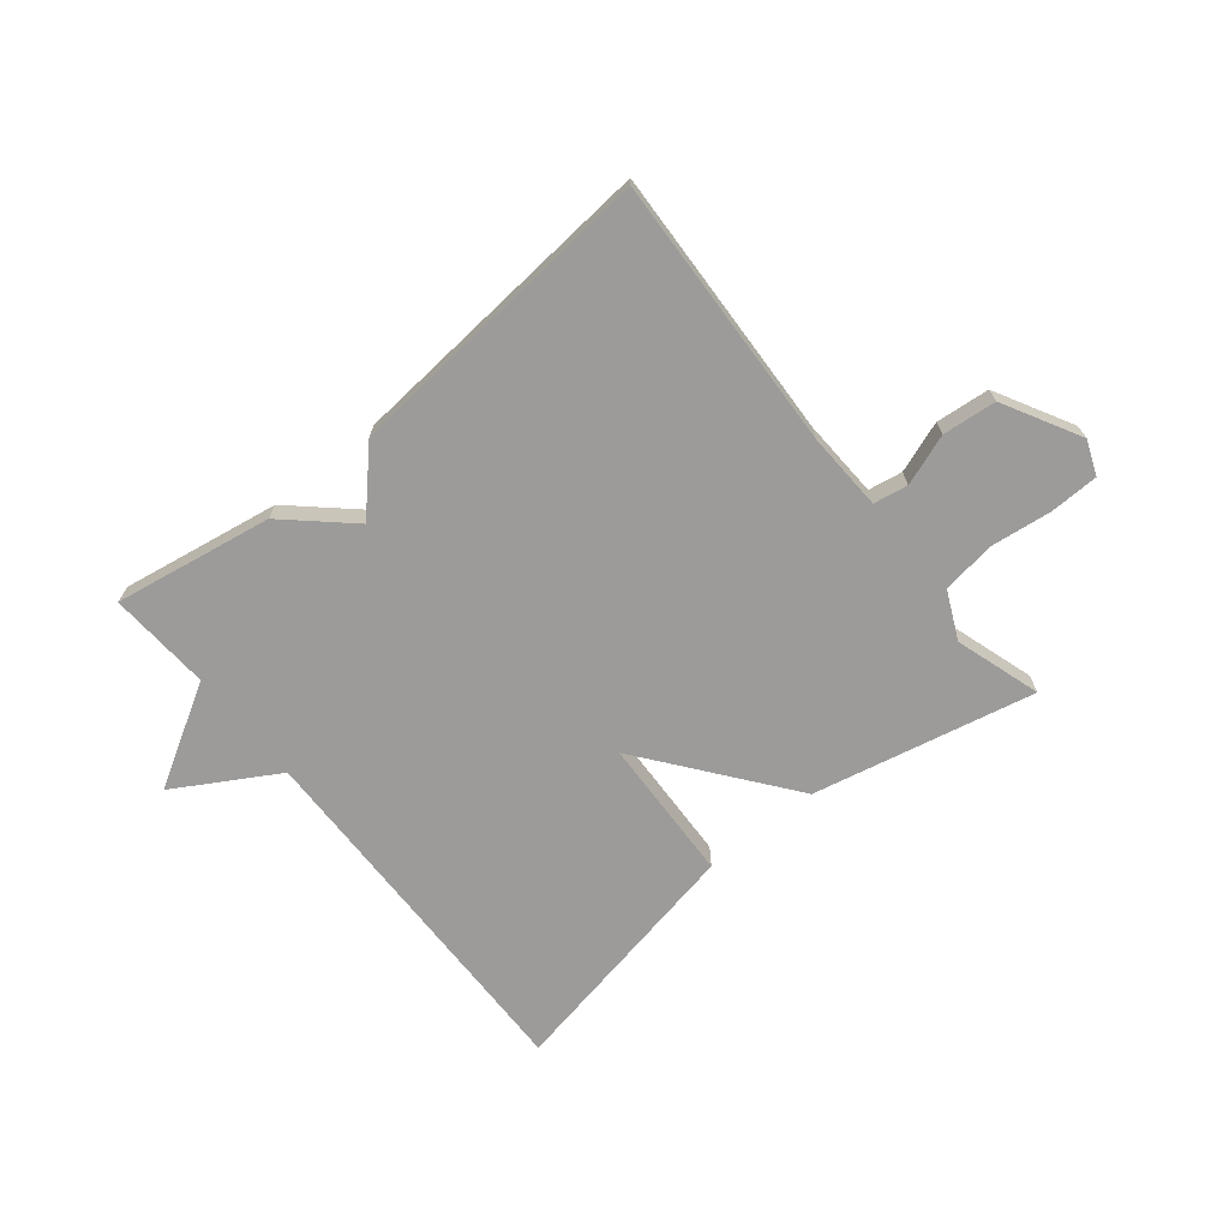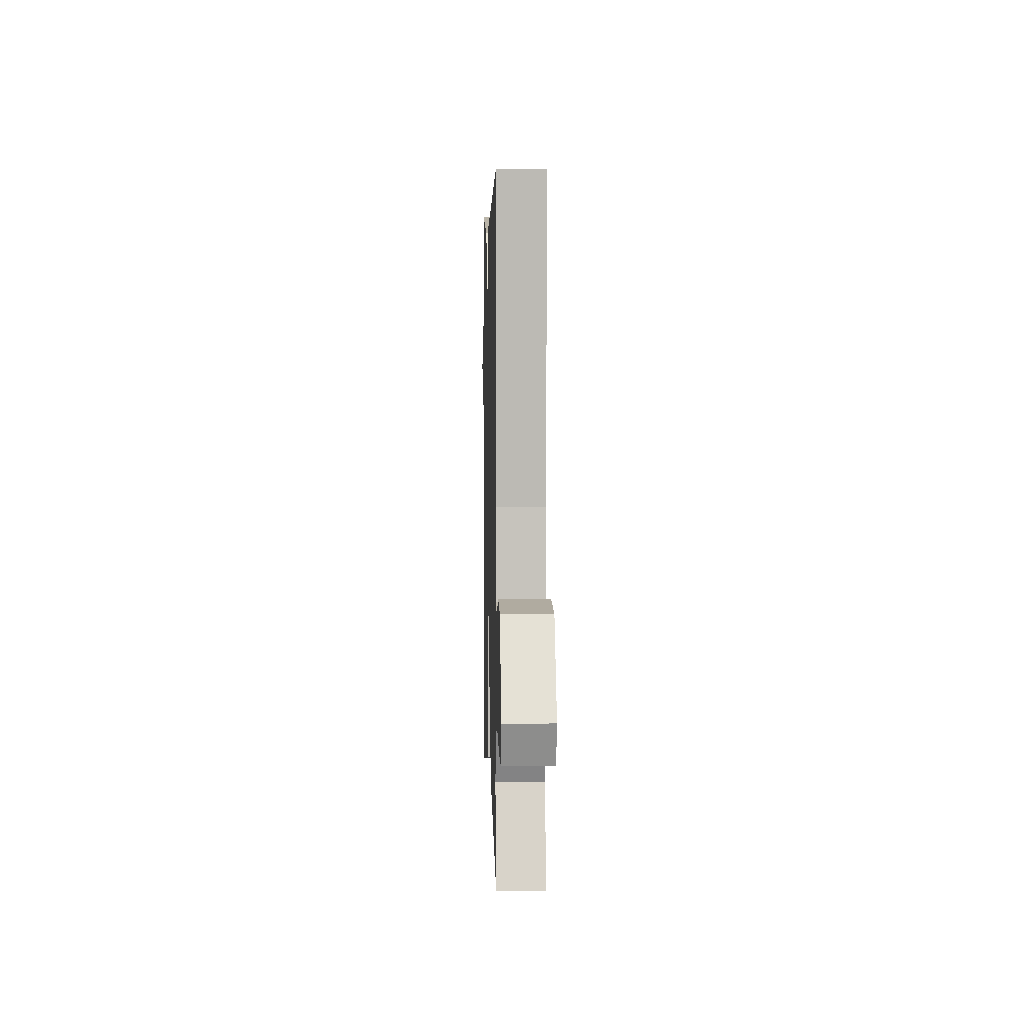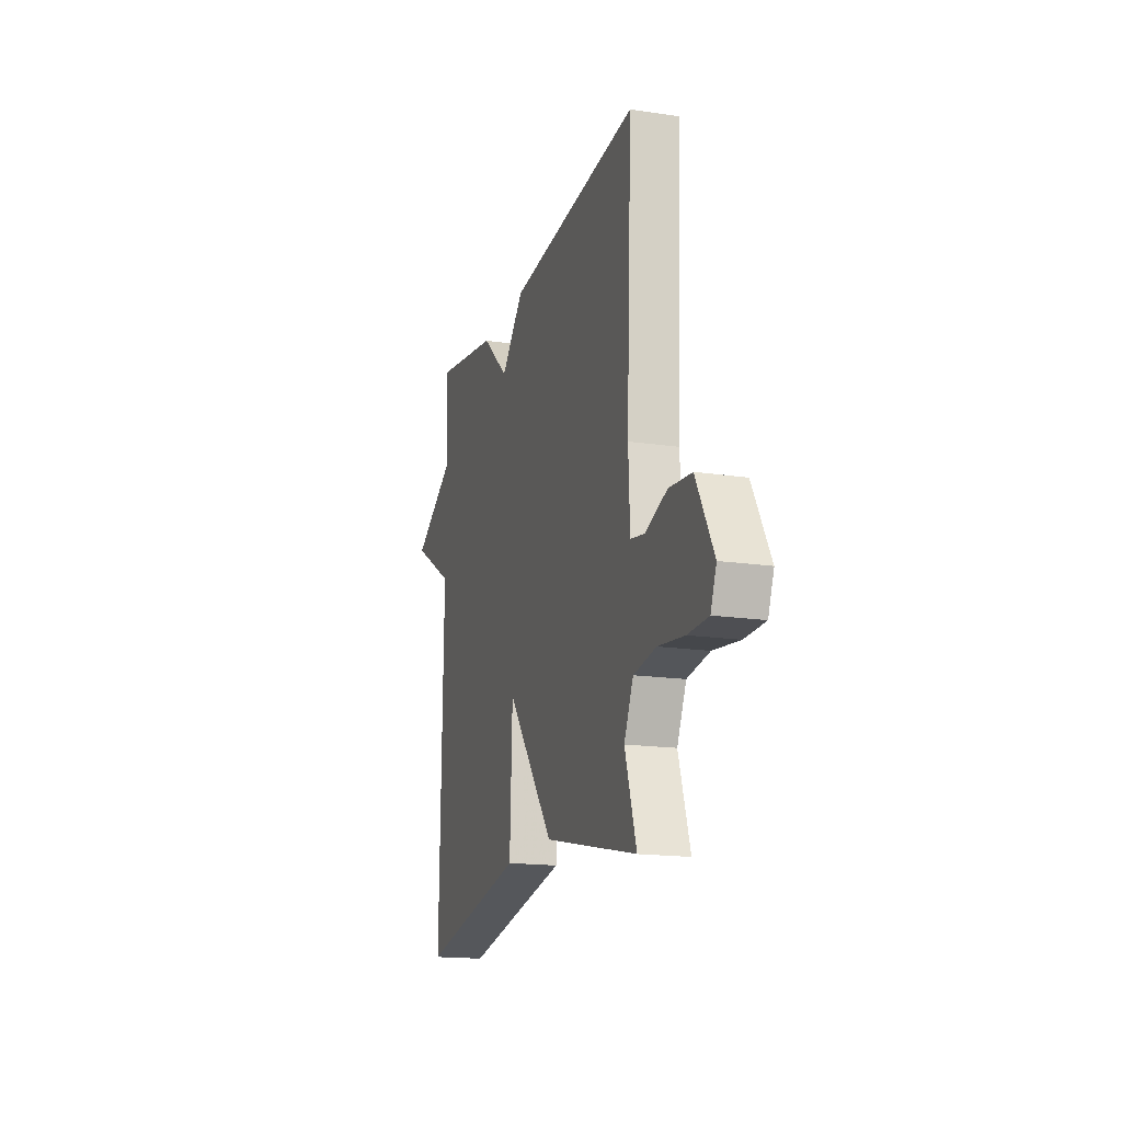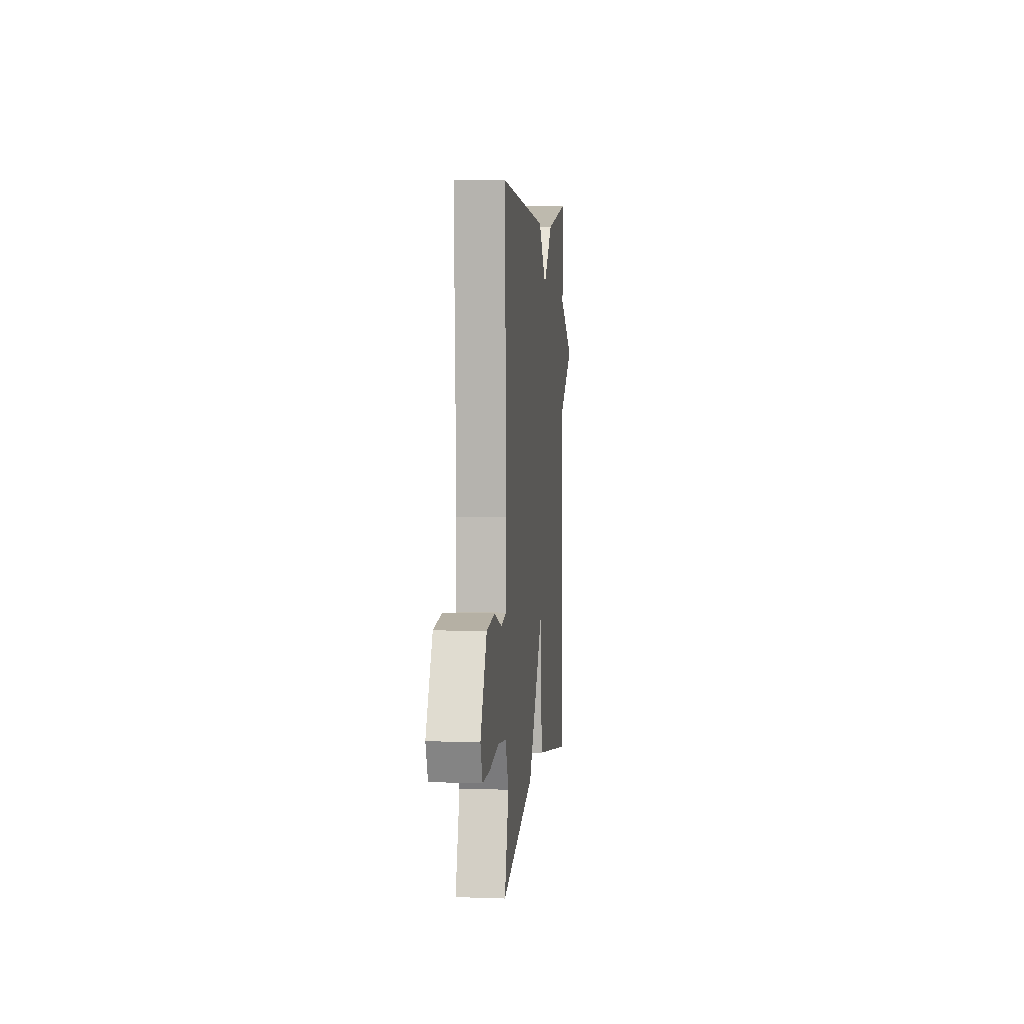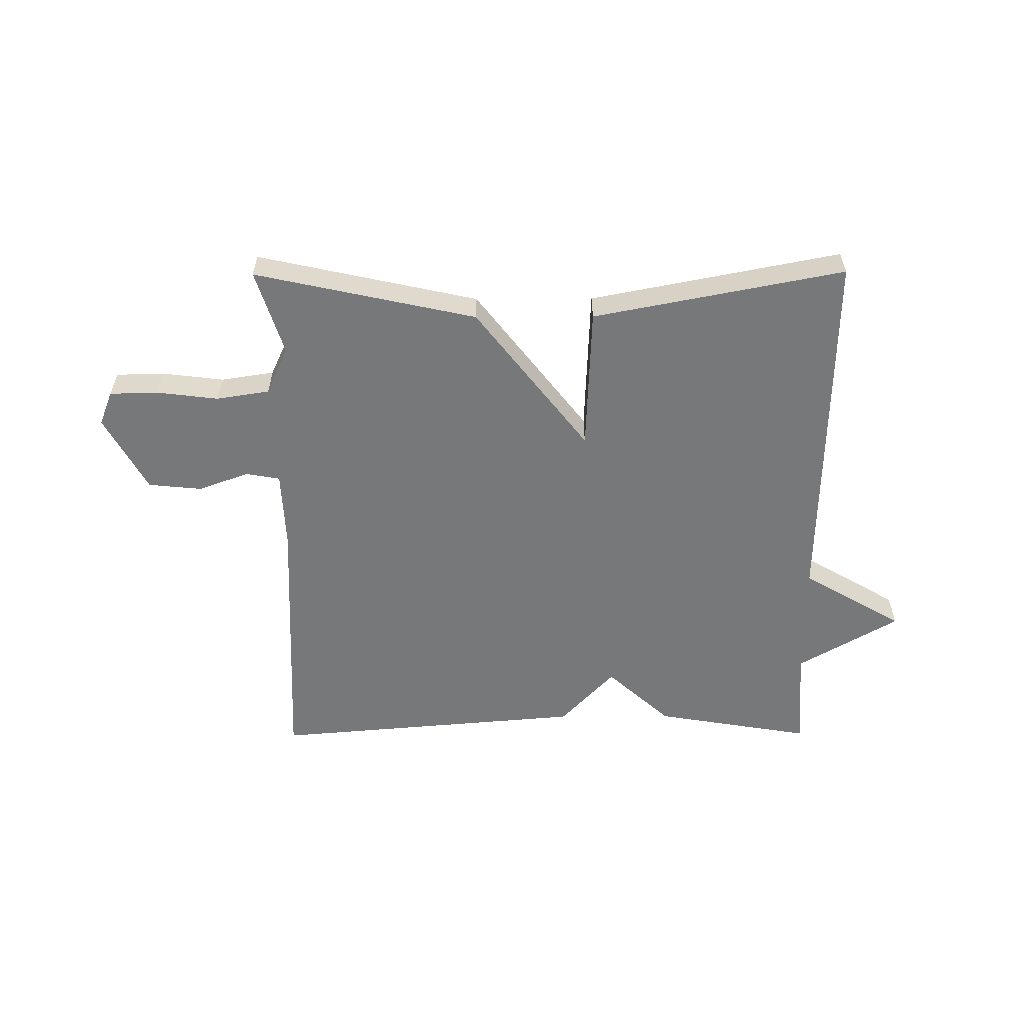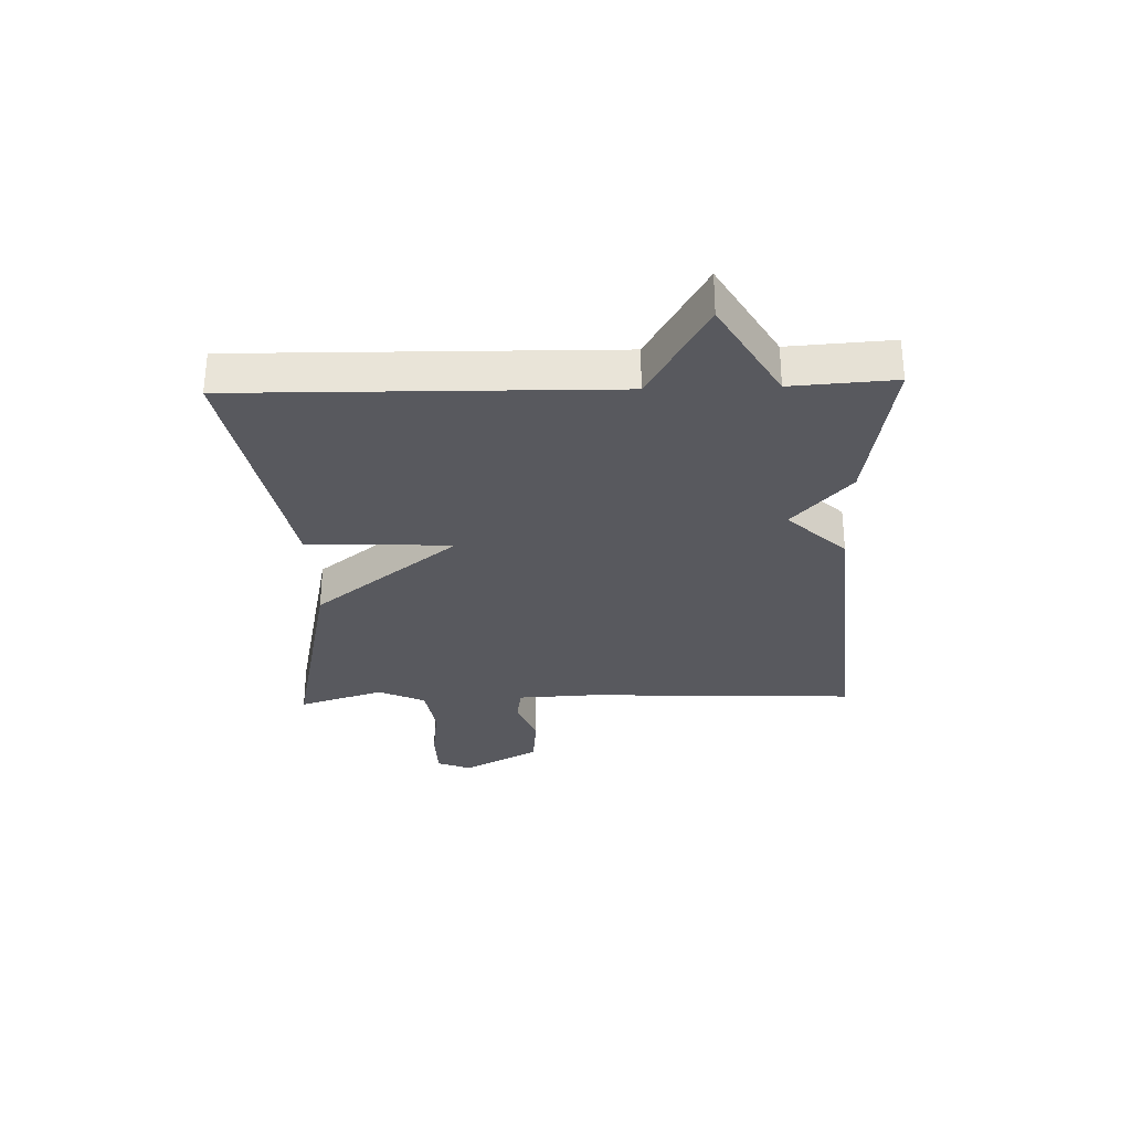
<metadata>
{"format":"obj","ext":"obj","renderer":"f3d","projection":"perspective","resolution":1024,"background":"white","views":[{"elev":-69.8,"azim":39.0,"up":"+Y"},{"elev":4.1,"azim":88.3,"up":"+Z"},{"elev":-16.9,"azim":73.2,"up":"+Z"},{"elev":6.1,"azim":95.9,"up":"+Z"},{"elev":-57.4,"azim":-179.7,"up":"+Y"},{"elev":-30.3,"azim":-88.1,"up":"+Y"}]}
</metadata>
<code>
v 0.5 0.07 -0.5
v 0.125 0.07 -0.418
v -0.065 0.07 -0.173
v -0.075 0.07 -0.418
v -0.5 0.07 -0.5
v -0.489 0.07 0.127
v -0.66 0.07 0.227
v -0.489 0.07 0.327
v -0.5 0.07 0.5
v -0.233 0.07 0.455
v -0.125 0.07 0.357
v -0.033 0.07 0.455
v 0.5 0.07 0.5
v 0.479 0.07 0.037
v 0.485 0.07 -0.096
v 0.543 0.07 -0.106
v 0.629 0.07 -0.075
v 0.72 0.07 -0.084
v 0.791 0.07 -0.214
v 0.768 0.07 -0.272
v 0.686 0.07 -0.274
v 0.581 0.07 -0.261
v 0.491 0.07 -0.275
v 0.454 0.07 -0.355
v 0.5 0 -0.5
v 0.125 0 -0.418
v -0.065 0 -0.173
v -0.075 0 -0.418
v -0.5 0 -0.5
v -0.489 0 0.127
v -0.66 0 0.227
v -0.489 0 0.327
v -0.5 0 0.5
v -0.233 0 0.455
v -0.125 0 0.357
v -0.033 0 0.455
v 0.5 0 0.5
v 0.479 0 0.037
v 0.485 0 -0.096
v 0.543 0 -0.106
v 0.629 0 -0.075
v 0.72 0 -0.084
v 0.791 0 -0.214
v 0.768 0 -0.272
v 0.686 0 -0.274
v 0.581 0 -0.261
v 0.491 0 -0.275
v 0.454 0 -0.355
f 20 21 22
f 19 20 22
f 18 19 22
f 17 18 22
f 16 17 22
f 15 16 22 23
f 14 15 23 24
f 13 14 24
f 12 13 24
f 11 12 24
f 11 24 1
f 10 11 1
f 9 10 1
f 8 9 1
f 3 4 5 6
f 1 2 3
f 1 3 6
f 8 1 6
f 6 7 8
f 46 45 44
f 46 44 43
f 46 43 42
f 46 42 41
f 46 41 40
f 47 46 40 39
f 48 47 39 38
f 48 38 37
f 48 37 36
f 48 36 35
f 25 48 35
f 25 35 34
f 25 34 33
f 25 33 32
f 30 29 28 27
f 27 26 25
f 30 27 25
f 30 25 32
f 32 31 30
f 1 25 26 2
f 2 26 27 3
f 3 27 28 4
f 4 28 29 5
f 5 29 30 6
f 6 30 31 7
f 7 31 32 8
f 8 32 33 9
f 9 33 34 10
f 10 34 35 11
f 11 35 36 12
f 12 36 37 13
f 13 37 38 14
f 14 38 39 15
f 15 39 40 16
f 16 40 41 17
f 17 41 42 18
f 18 42 43 19
f 19 43 44 20
f 20 44 45 21
f 21 45 46 22
f 22 46 47 23
f 23 47 48 24
f 24 48 25 1

</code>
